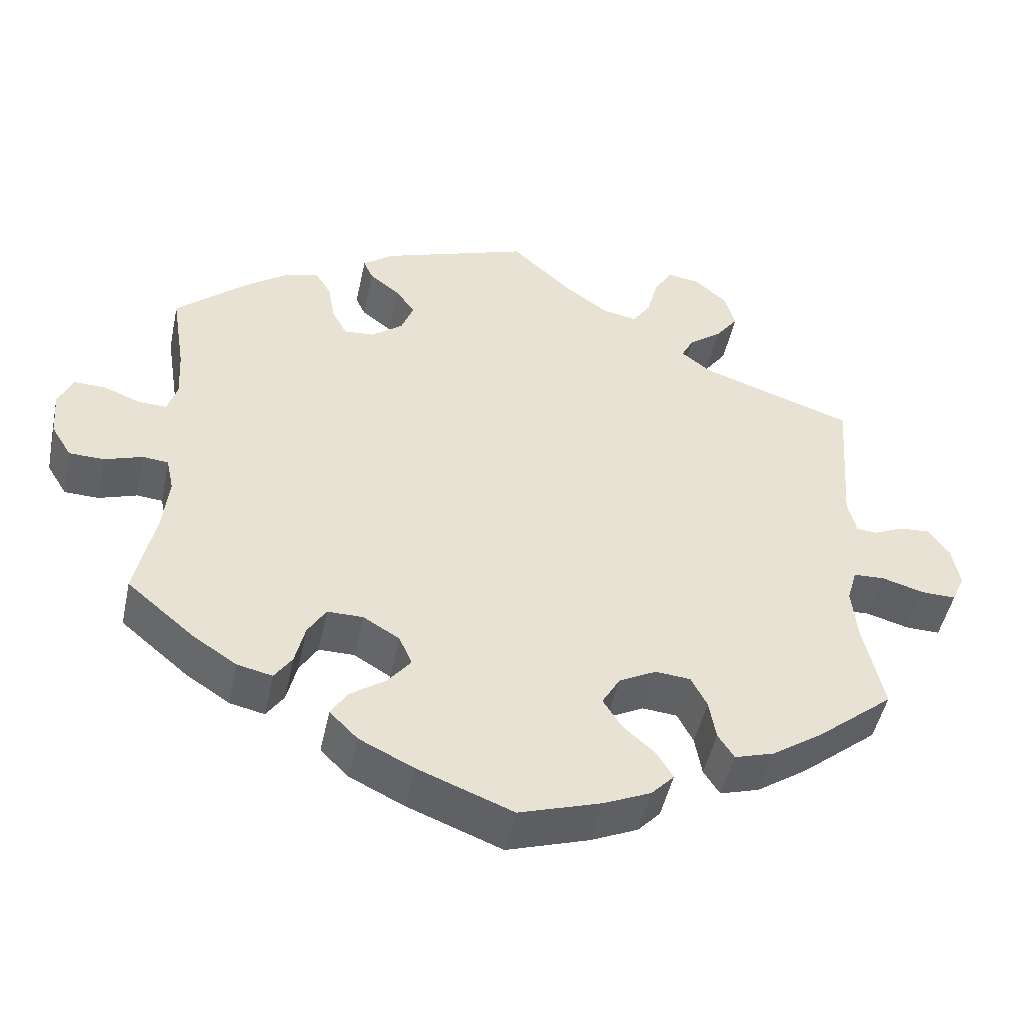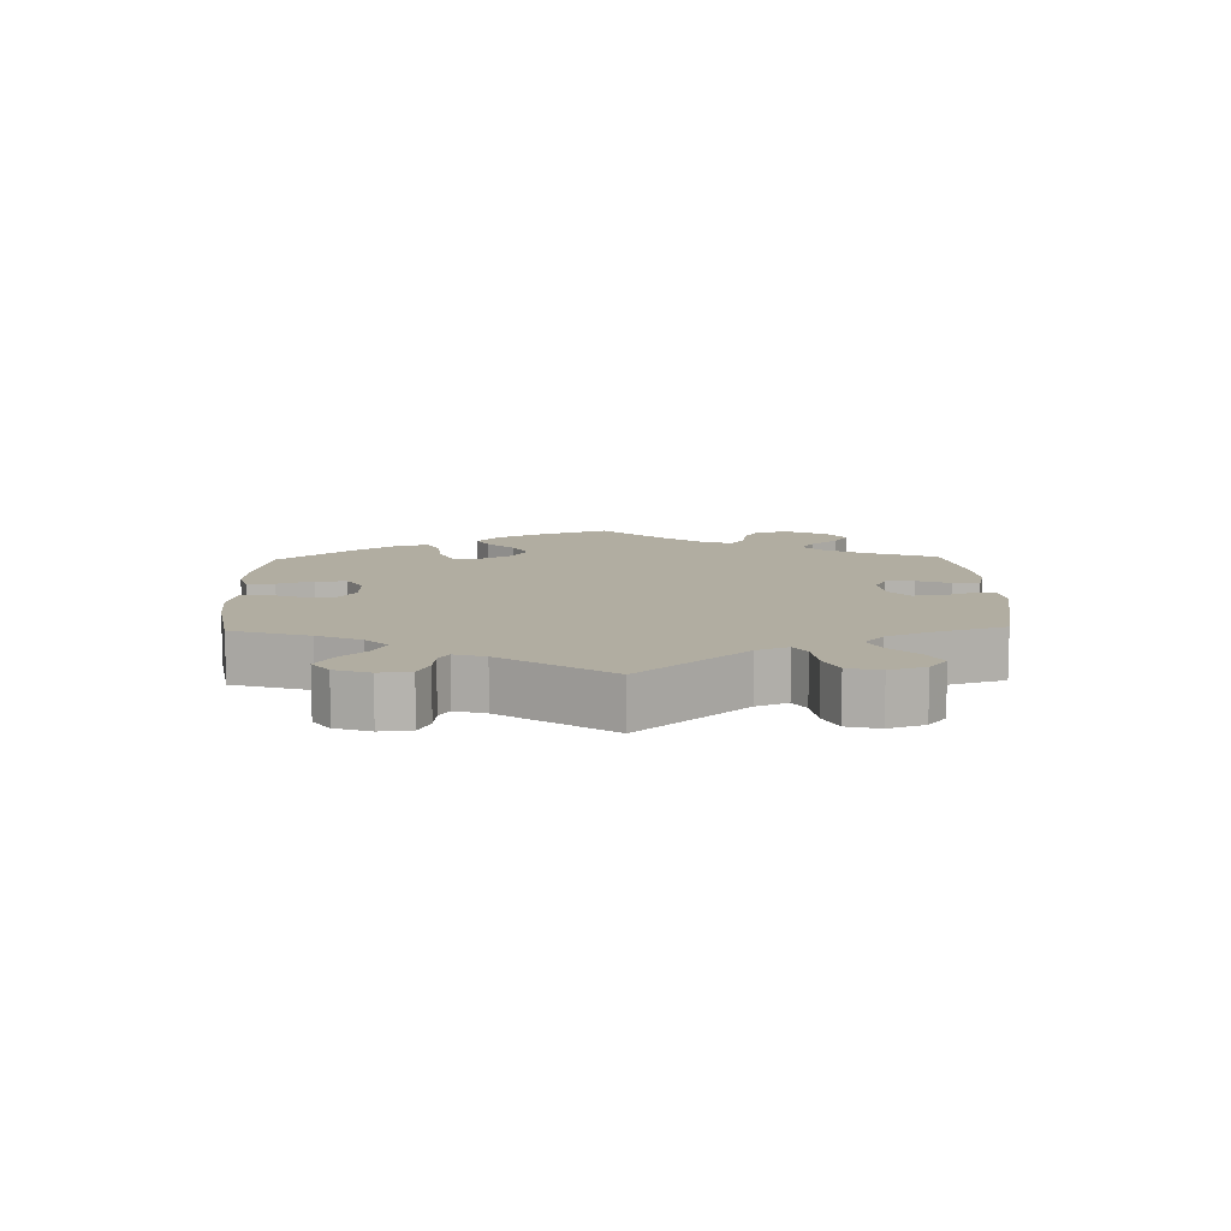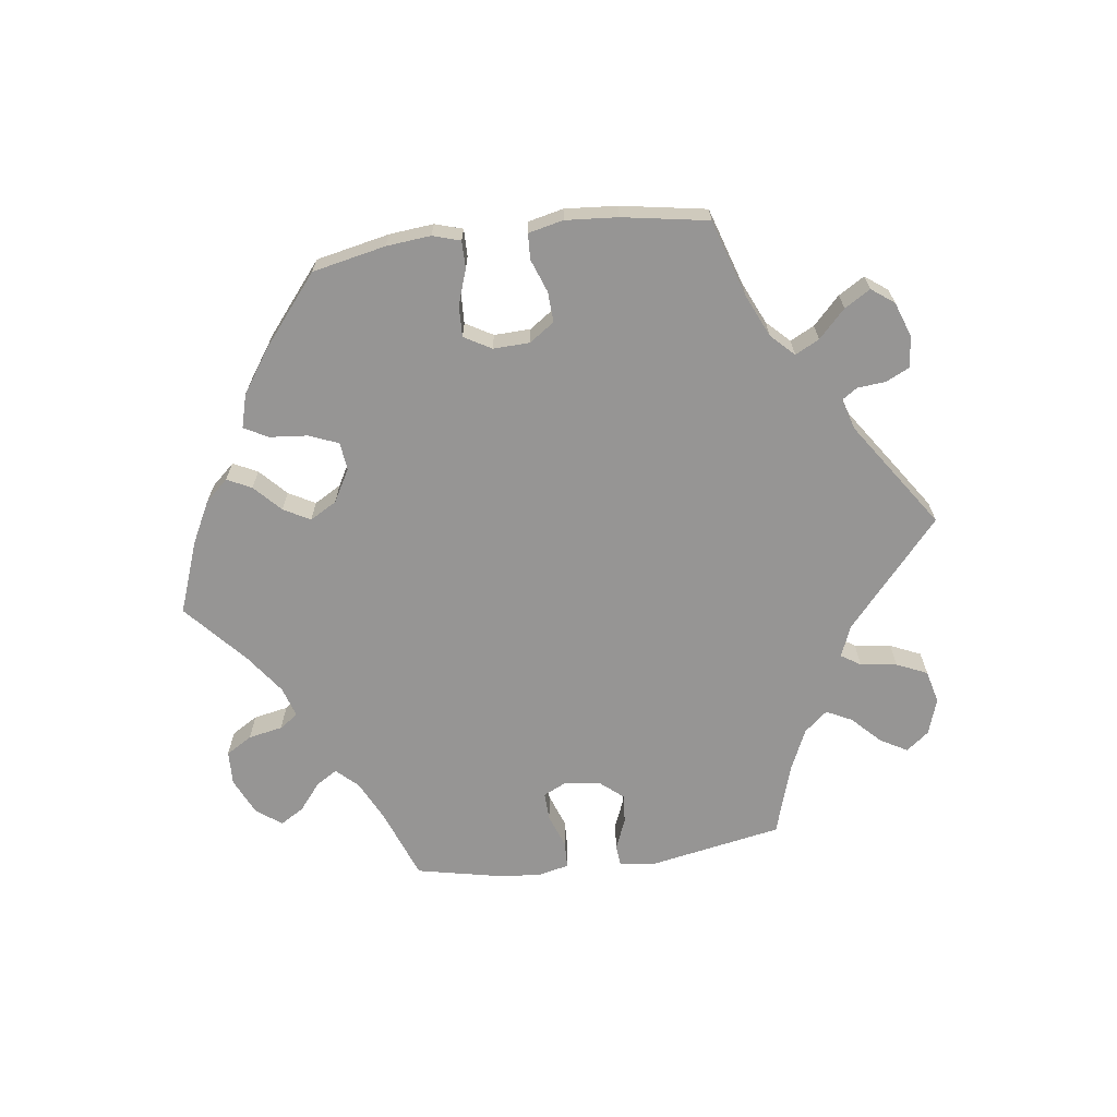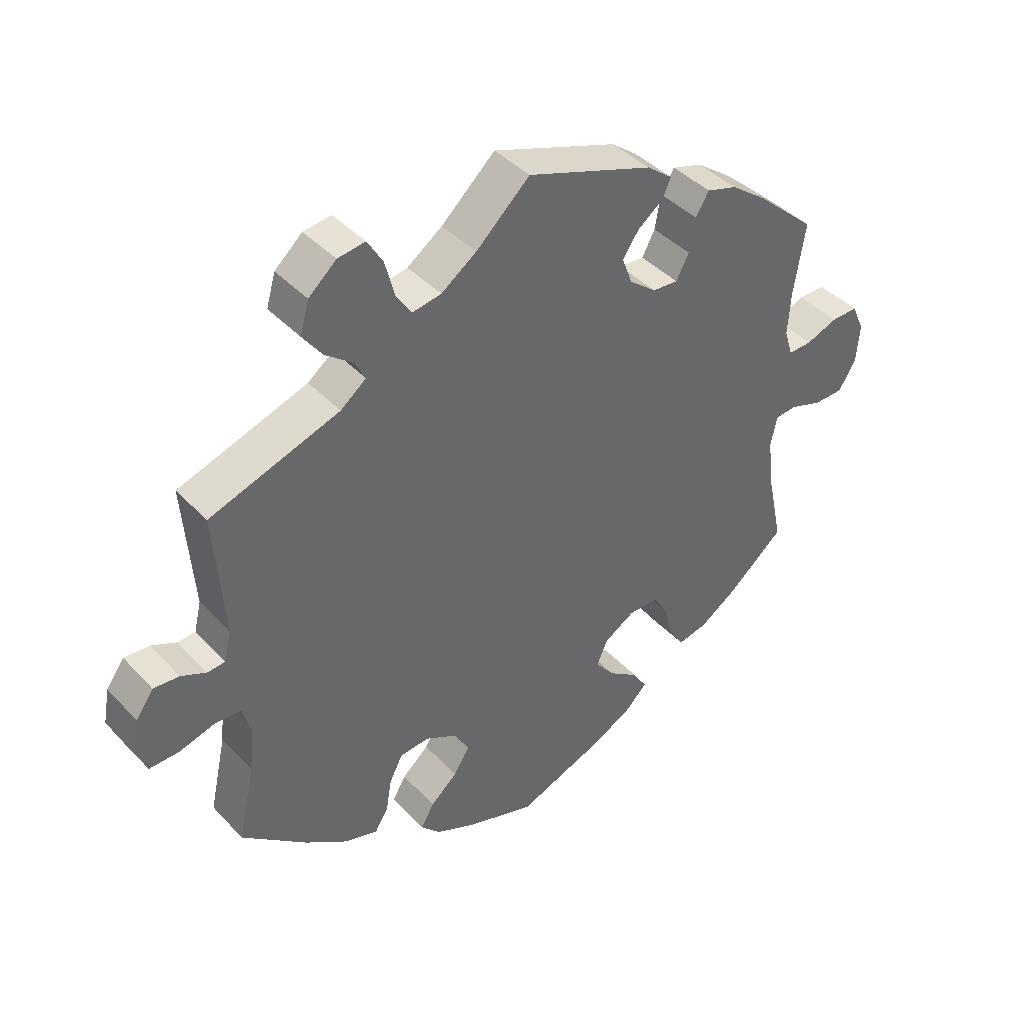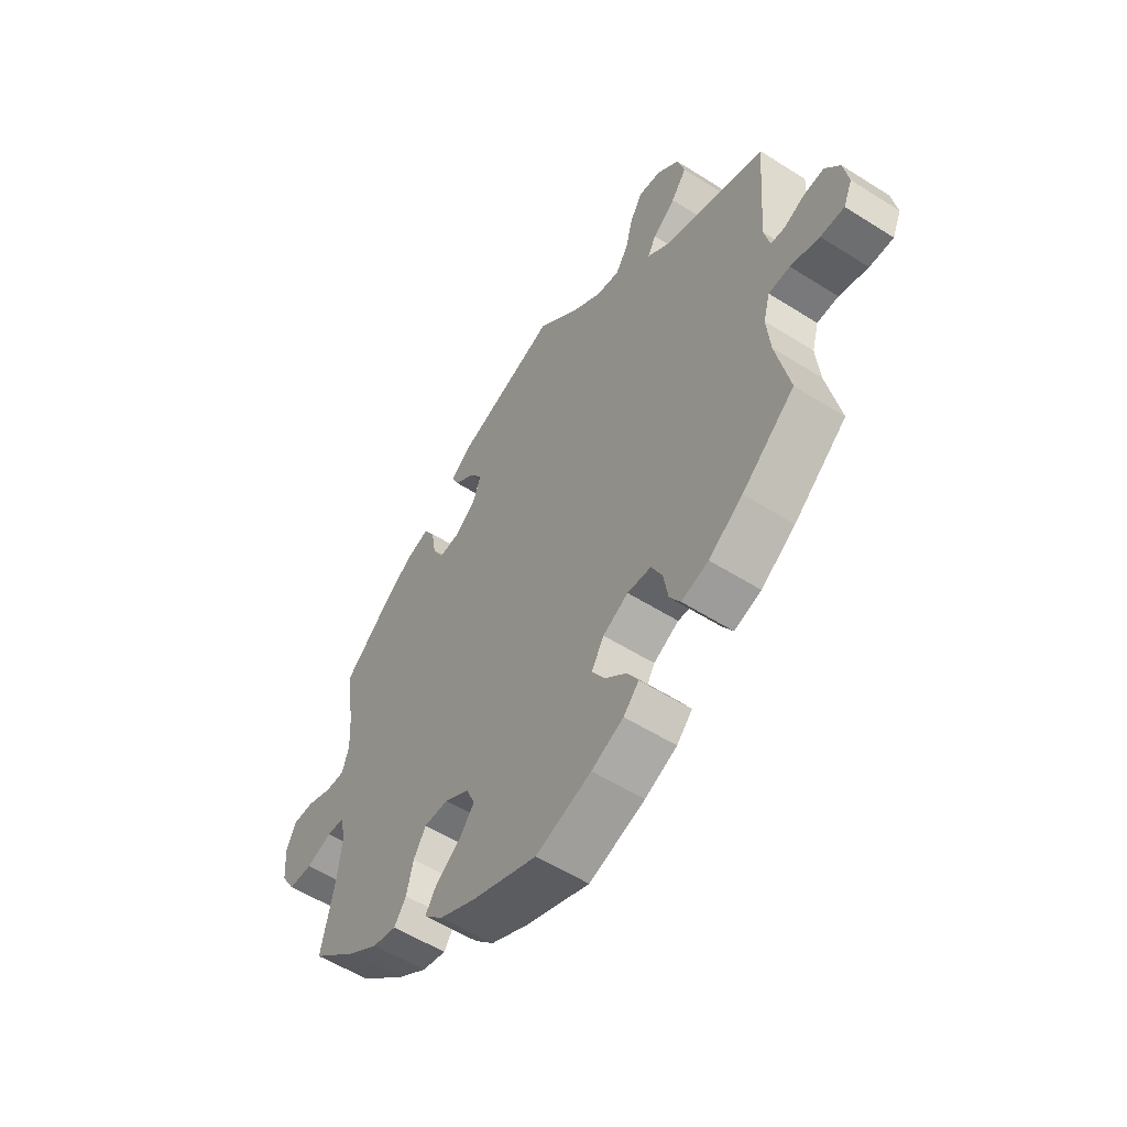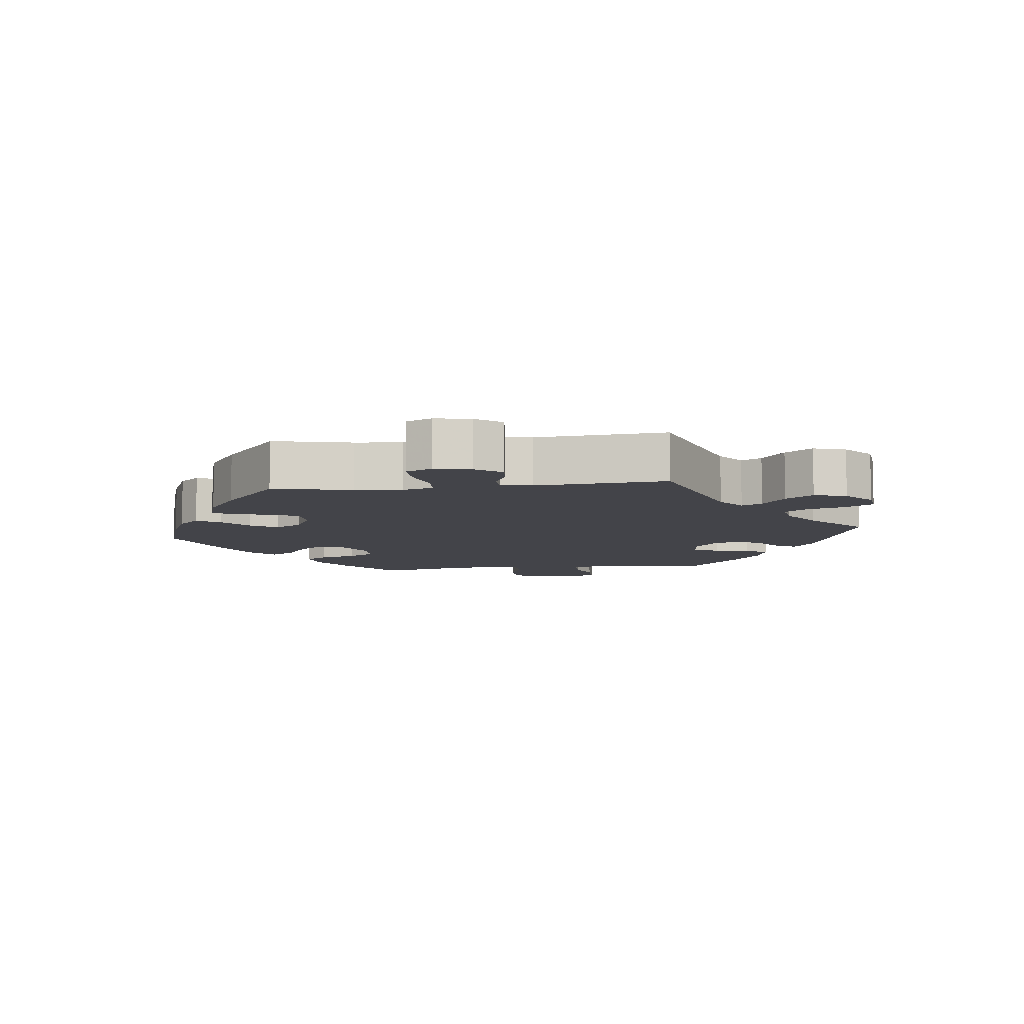
<metadata>
{"format":"obj","ext":"obj","renderer":"f3d","projection":"perspective","resolution":1024,"background":"white","views":[{"elev":-48.4,"azim":168.0,"up":"+Z"},{"elev":10.3,"azim":-61.6,"up":"+Y"},{"elev":-67.5,"azim":-142.6,"up":"+Y"},{"elev":41.3,"azim":-38.6,"up":"+Z"},{"elev":-55.4,"azim":-123.7,"up":"+Z"},{"elev":-8.5,"azim":-83.2,"up":"+Y"}]}
</metadata>
<code>
v -0.298 0.07 0.357
v -0.258 0.07 0.388
v -0.274 0.07 0.419
v -0.318 0.07 0.453
v -0.348 0.07 0.494
v -0.334 0.07 0.543
v -0.291 0.07 0.581
v -0.248 0.07 0.587
v -0.224 0.07 0.547
v -0.209 0.07 0.49
v -0.185 0.07 0.454
v -0.14 0.07 0.462
v -0.085 0.07 0.501
v -0.001 0.07 0.578
v 0.195 0.07 0.509
v 0.235 0.07 0.478
v 0.222 0.07 0.449
v 0.182 0.07 0.418
v 0.157 0.07 0.382
v 0.173 0.07 0.339
v 0.215 0.07 0.306
v 0.255 0.07 0.303
v 0.275 0.07 0.341
v 0.284 0.07 0.394
v 0.305 0.07 0.428
v 0.352 0.07 0.414
v 0.409 0.07 0.372
v 0.501 0.07 0.29
v 0.483 0.07 0.177
v 0.479 0.07 0.11
v 0.492 0.07 0.068
v 0.529 0.07 0.069
v 0.578 0.07 0.088
v 0.62 0.07 0.089
v 0.639 0.07 0.046
v 0.634 0.07 -0.015
v 0.607 0.07 -0.059
v 0.561 0.07 -0.06
v 0.511 0.07 -0.043
v 0.477 0.07 -0.046
v 0.467 0.07 -0.093
v 0.475 0.07 -0.166
v 0.501 0.07 -0.288
v 0.412 0.07 -0.363
v 0.354 0.07 -0.401
v 0.308 0.07 -0.411
v 0.285 0.07 -0.377
v 0.272 0.07 -0.323
v 0.248 0.07 -0.284
v 0.201 0.07 -0.284
v 0.153 0.07 -0.313
v 0.136 0.07 -0.352
v 0.166 0.07 -0.39
v 0.213 0.07 -0.423
v 0.235 0.07 -0.458
v 0.198 0.07 -0.495
v 0.126 0.07 -0.53
v 0.001 0.07 -0.578
v -0.107 0.07 -0.543
v -0.169 0.07 -0.515
v -0.199 0.07 -0.483
v -0.178 0.07 -0.447
v -0.136 0.07 -0.41
v -0.111 0.07 -0.37
v -0.135 0.07 -0.329
v -0.184 0.07 -0.303
v -0.23 0.07 -0.307
v -0.251 0.07 -0.348
v -0.26 0.07 -0.401
v -0.281 0.07 -0.434
v -0.333 0.07 -0.418
v -0.399 0.07 -0.373
v -0.501 0.07 -0.289
v -0.475 0.07 -0.17
v -0.468 0.07 -0.099
v -0.481 0.07 -0.053
v -0.522 0.07 -0.051
v -0.578 0.07 -0.067
v -0.624 0.07 -0.068
v -0.641 0.07 -0.029
v -0.631 0.07 0.026
v -0.603 0.07 0.065
v -0.563 0.07 0.062
v -0.524 0.07 0.044
v -0.496 0.07 0.046
v -0.485 0.07 0.093
v -0.5 0.07 0.289
v -0.298 0 0.357
v -0.258 0 0.388
v -0.274 0 0.419
v -0.318 0 0.453
v -0.348 0 0.494
v -0.334 0 0.543
v -0.291 0 0.581
v -0.248 0 0.587
v -0.224 0 0.547
v -0.209 0 0.49
v -0.185 0 0.454
v -0.14 0 0.462
v -0.085 0 0.501
v -0.001 0 0.578
v 0.195 0 0.509
v 0.235 0 0.478
v 0.222 0 0.449
v 0.182 0 0.418
v 0.157 0 0.382
v 0.173 0 0.339
v 0.215 0 0.306
v 0.255 0 0.303
v 0.275 0 0.341
v 0.284 0 0.394
v 0.305 0 0.428
v 0.352 0 0.414
v 0.409 0 0.372
v 0.501 0 0.29
v 0.483 0 0.177
v 0.479 0 0.11
v 0.492 0 0.068
v 0.529 0 0.069
v 0.578 0 0.088
v 0.62 0 0.089
v 0.639 0 0.046
v 0.634 0 -0.015
v 0.607 0 -0.059
v 0.561 0 -0.06
v 0.511 0 -0.043
v 0.477 0 -0.046
v 0.467 0 -0.093
v 0.475 0 -0.166
v 0.501 0 -0.288
v 0.412 0 -0.363
v 0.354 0 -0.401
v 0.308 0 -0.411
v 0.285 0 -0.377
v 0.272 0 -0.323
v 0.248 0 -0.284
v 0.201 0 -0.284
v 0.153 0 -0.313
v 0.136 0 -0.352
v 0.166 0 -0.39
v 0.213 0 -0.423
v 0.235 0 -0.458
v 0.198 0 -0.495
v 0.126 0 -0.53
v 0.001 0 -0.578
v -0.107 0 -0.543
v -0.169 0 -0.515
v -0.199 0 -0.483
v -0.178 0 -0.447
v -0.136 0 -0.41
v -0.111 0 -0.37
v -0.135 0 -0.329
v -0.184 0 -0.303
v -0.23 0 -0.307
v -0.251 0 -0.348
v -0.26 0 -0.401
v -0.281 0 -0.434
v -0.333 0 -0.418
v -0.399 0 -0.373
v -0.501 0 -0.289
v -0.475 0 -0.17
v -0.468 0 -0.099
v -0.481 0 -0.053
v -0.522 0 -0.051
v -0.578 0 -0.067
v -0.624 0 -0.068
v -0.641 0 -0.029
v -0.631 0 0.026
v -0.603 0 0.065
v -0.563 0 0.062
v -0.524 0 0.044
v -0.496 0 0.046
v -0.485 0 0.093
v -0.5 0 0.289
f 86 87 1
f 85 86 1 2
f 81 82 83 84
f 81 84 85
f 80 81 85
f 77 78 79 80
f 76 77 80 85
f 75 76 85 2
f 71 72 73 74
f 71 74 75 2
f 68 69 70 71
f 67 68 71 2
f 60 61 62 63
f 60 63 64
f 59 60 64
f 58 59 64
f 57 58 64
f 56 57 64 65
f 53 54 55 56
f 52 53 56 65
f 45 46 47 48
f 45 48 49
f 42 43 44 45
f 41 42 45 49
f 40 41 49 50
f 36 37 38 39
f 36 39 40
f 35 36 40
f 32 33 34 35
f 31 32 35 40
f 30 31 40 50
f 26 27 28 29
f 23 24 25 26
f 22 23 26 29
f 21 22 29 30
f 15 16 17 18
f 13 14 15 18
f 12 13 18 19
f 11 12 19 20
f 7 8 9 10
f 7 10 11
f 6 7 11
f 3 4 5 6
f 2 3 6 11
f 66 67 2 11
f 51 52 65 66
f 21 30 50 51
f 21 51 66
f 11 20 21 66
f 88 174 173
f 89 88 173 172
f 171 170 169 168
f 172 171 168
f 172 168 167
f 167 166 165 164
f 172 167 164 163
f 89 172 163 162
f 161 160 159 158
f 89 162 161 158
f 158 157 156 155
f 89 158 155 154
f 150 149 148 147
f 151 150 147
f 151 147 146
f 151 146 145
f 151 145 144
f 152 151 144 143
f 143 142 141 140
f 152 143 140 139
f 135 134 133 132
f 136 135 132
f 132 131 130 129
f 136 132 129 128
f 137 136 128 127
f 126 125 124 123
f 127 126 123
f 127 123 122
f 122 121 120 119
f 127 122 119 118
f 137 127 118 117
f 116 115 114 113
f 113 112 111 110
f 116 113 110 109
f 117 116 109 108
f 105 104 103 102
f 105 102 101 100
f 106 105 100 99
f 107 106 99 98
f 97 96 95 94
f 98 97 94
f 98 94 93
f 93 92 91 90
f 98 93 90 89
f 98 89 154 153
f 153 152 139 138
f 138 137 117 108
f 153 138 108
f 153 108 107 98
f 1 88 89 2
f 2 89 90 3
f 3 90 91 4
f 4 91 92 5
f 5 92 93 6
f 6 93 94 7
f 7 94 95 8
f 8 95 96 9
f 9 96 97 10
f 10 97 98 11
f 11 98 99 12
f 12 99 100 13
f 13 100 101 14
f 14 101 102 15
f 15 102 103 16
f 16 103 104 17
f 17 104 105 18
f 18 105 106 19
f 19 106 107 20
f 20 107 108 21
f 21 108 109 22
f 22 109 110 23
f 23 110 111 24
f 24 111 112 25
f 25 112 113 26
f 26 113 114 27
f 27 114 115 28
f 28 115 116 29
f 29 116 117 30
f 30 117 118 31
f 31 118 119 32
f 32 119 120 33
f 33 120 121 34
f 34 121 122 35
f 35 122 123 36
f 36 123 124 37
f 37 124 125 38
f 38 125 126 39
f 39 126 127 40
f 40 127 128 41
f 41 128 129 42
f 42 129 130 43
f 43 130 131 44
f 44 131 132 45
f 45 132 133 46
f 46 133 134 47
f 47 134 135 48
f 48 135 136 49
f 49 136 137 50
f 50 137 138 51
f 51 138 139 52
f 52 139 140 53
f 53 140 141 54
f 54 141 142 55
f 55 142 143 56
f 56 143 144 57
f 57 144 145 58
f 58 145 146 59
f 59 146 147 60
f 60 147 148 61
f 61 148 149 62
f 62 149 150 63
f 63 150 151 64
f 64 151 152 65
f 65 152 153 66
f 66 153 154 67
f 67 154 155 68
f 68 155 156 69
f 69 156 157 70
f 70 157 158 71
f 71 158 159 72
f 72 159 160 73
f 73 160 161 74
f 74 161 162 75
f 75 162 163 76
f 76 163 164 77
f 77 164 165 78
f 78 165 166 79
f 79 166 167 80
f 80 167 168 81
f 81 168 169 82
f 82 169 170 83
f 83 170 171 84
f 84 171 172 85
f 85 172 173 86
f 86 173 174 87
f 87 174 88 1

</code>
